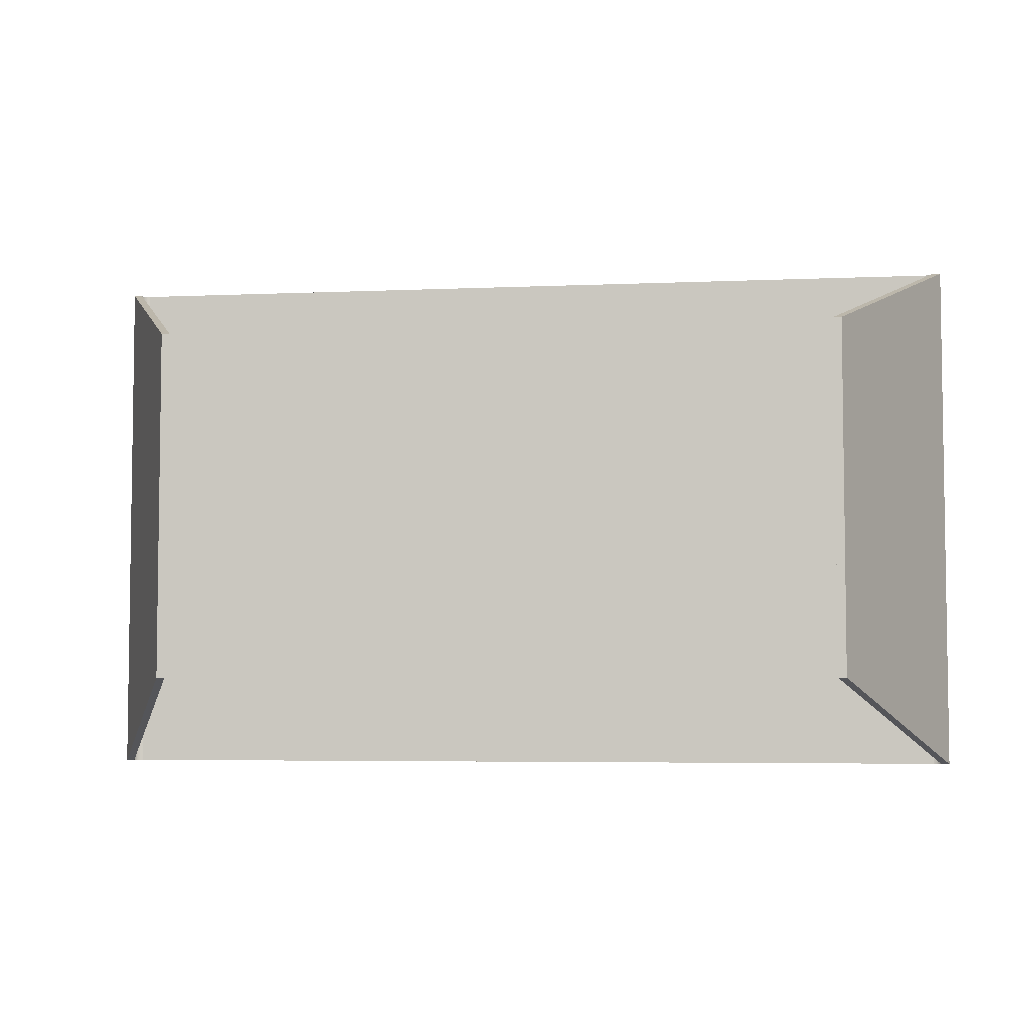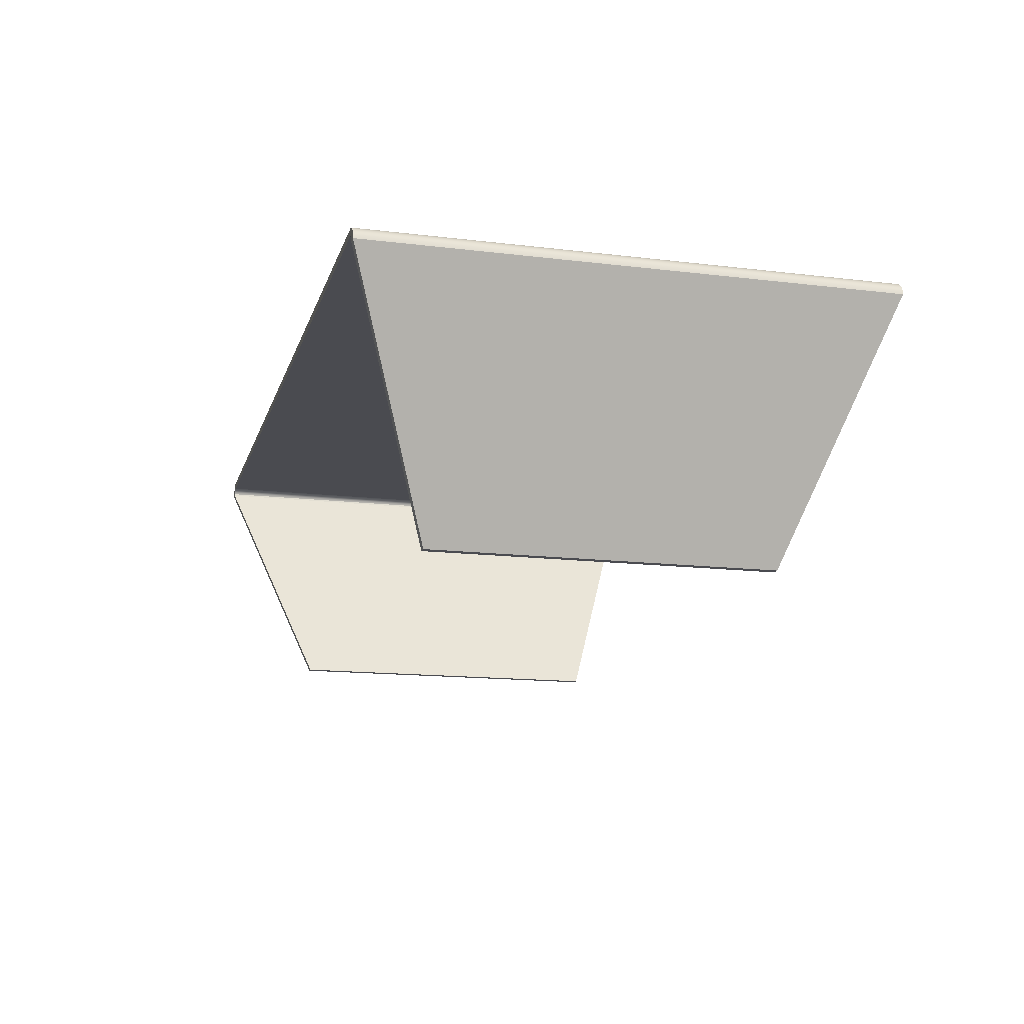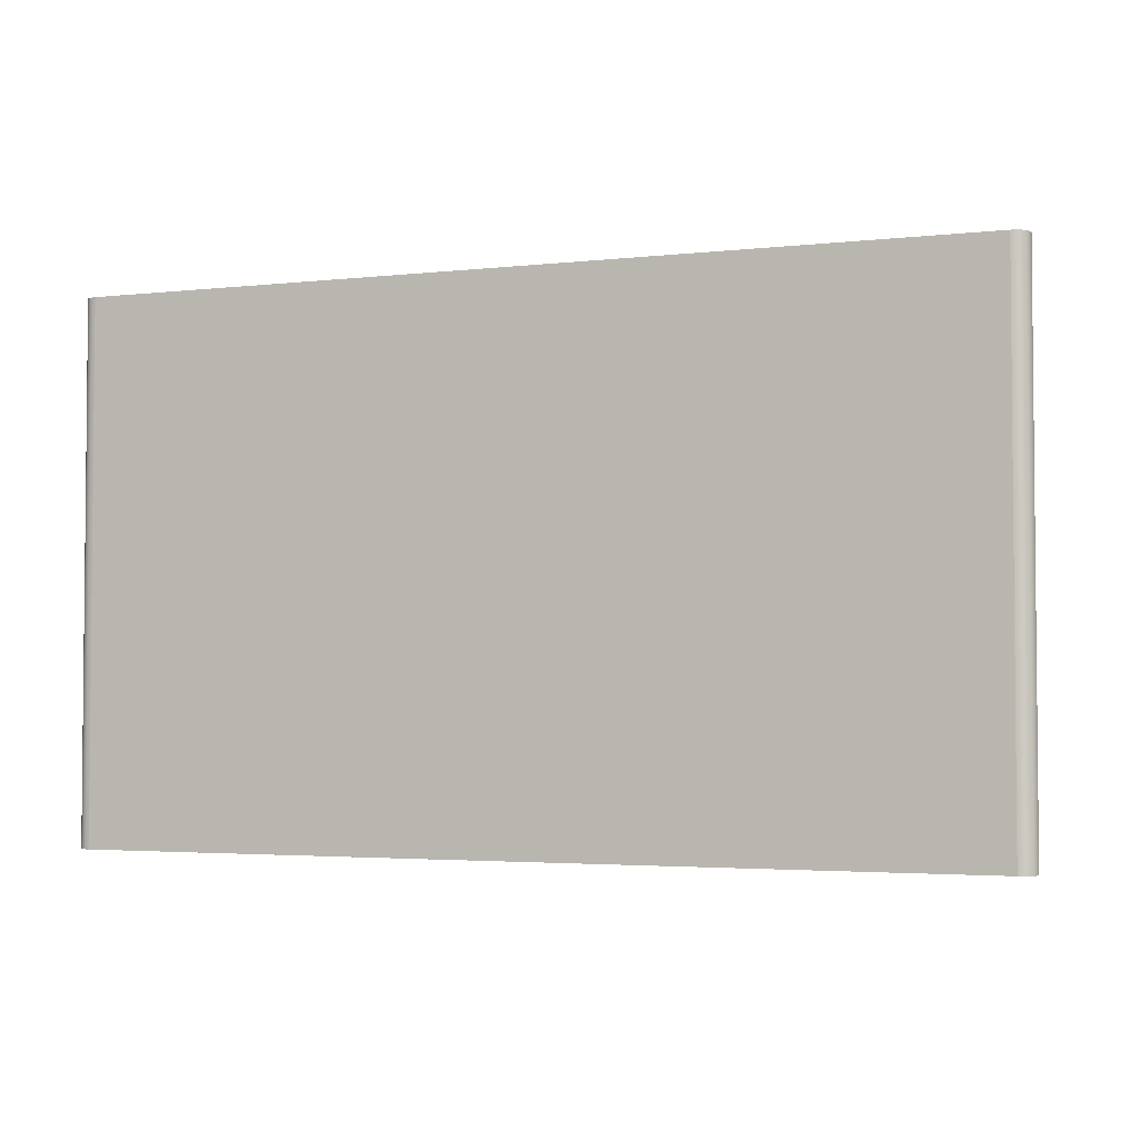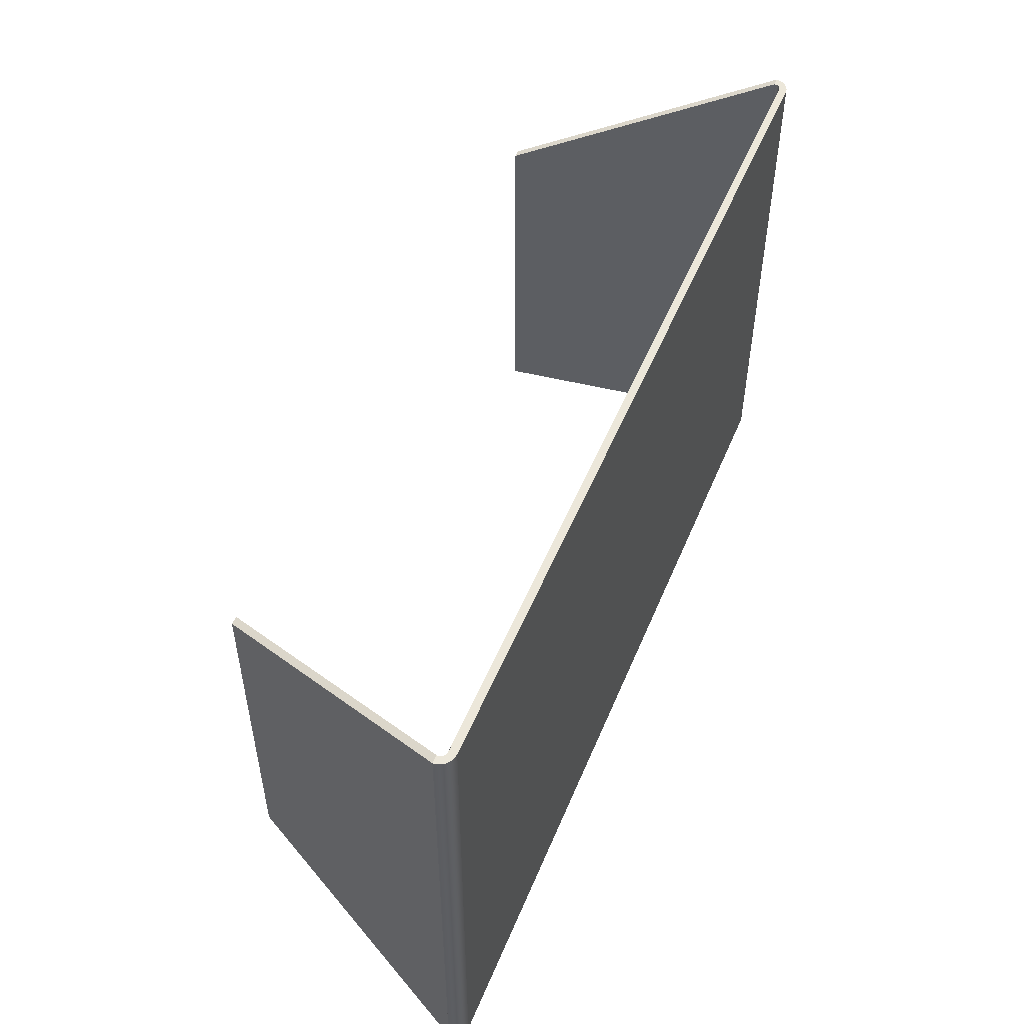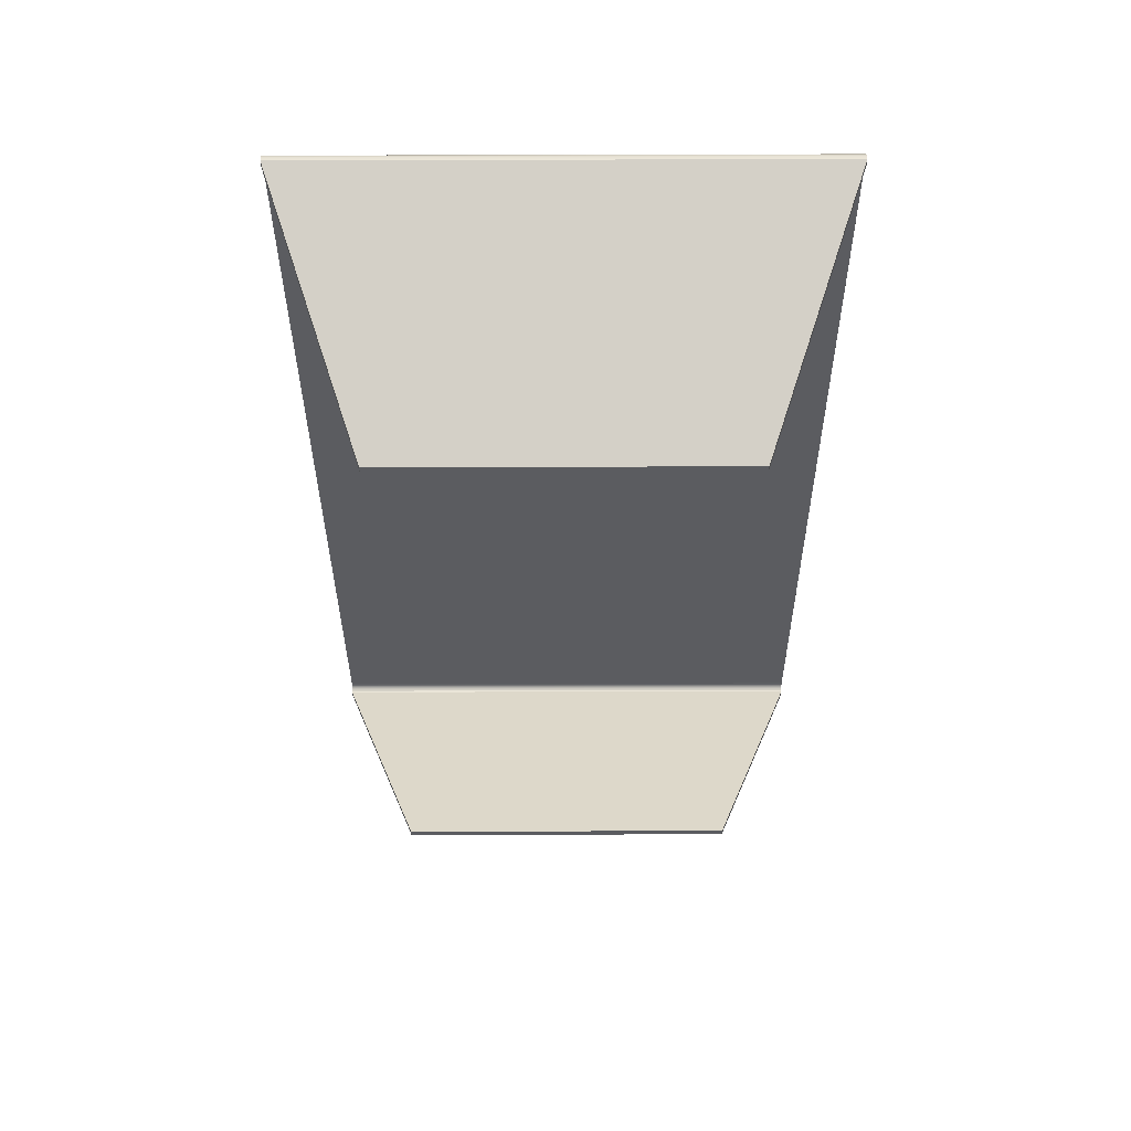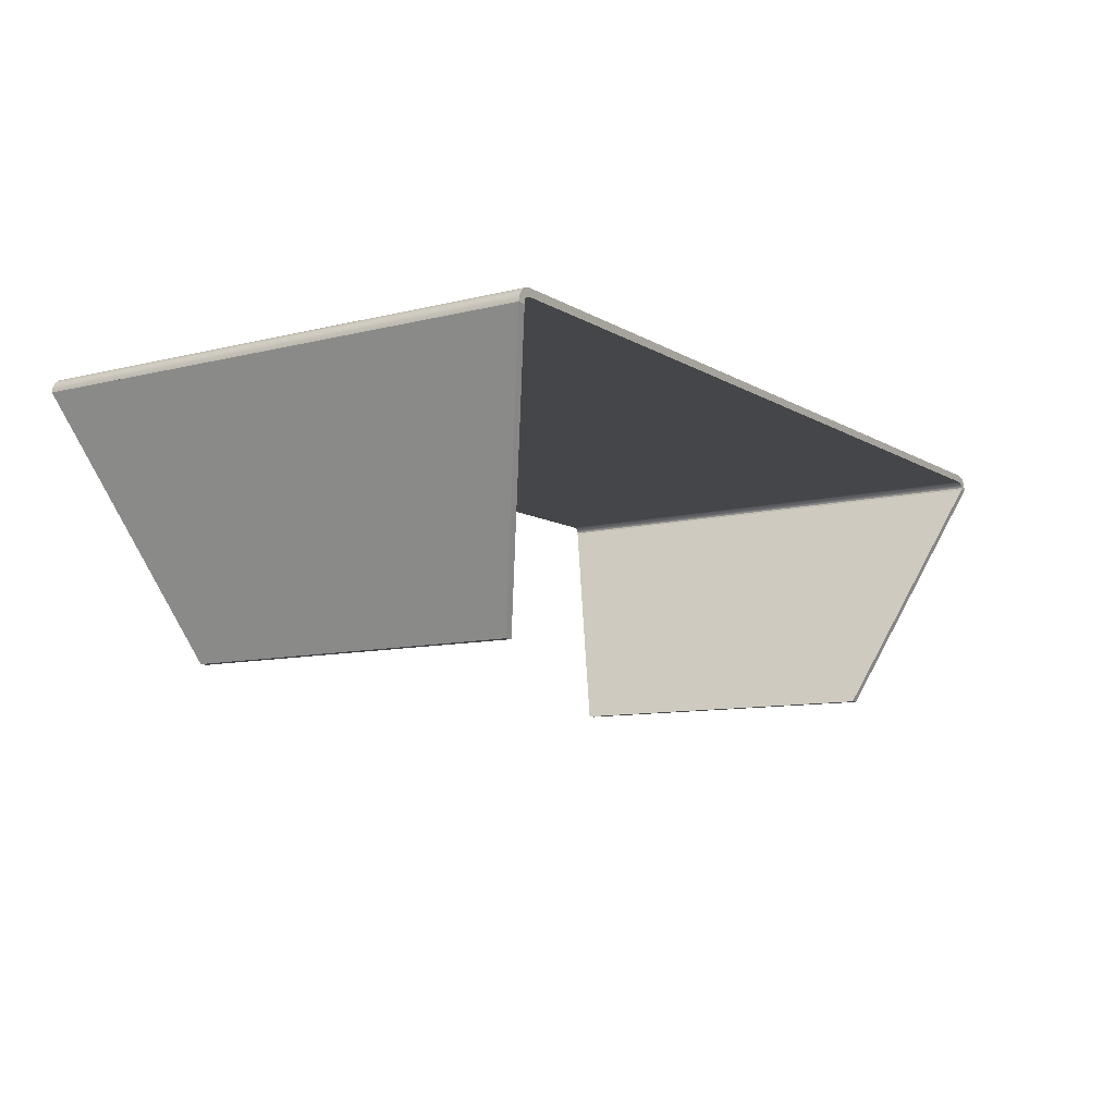
<metadata>
{"format":"obj","ext":"obj","renderer":"f3d","projection":"perspective","resolution":1024,"background":"white","views":[{"elev":-5.0,"azim":7.9,"up":"+Z"},{"elev":-14.6,"azim":75.2,"up":"+Y"},{"elev":-3.2,"azim":-159.2,"up":"+Z"},{"elev":51.8,"azim":112.3,"up":"+Z"},{"elev":-34.5,"azim":-89.8,"up":"+Y"},{"elev":-9.5,"azim":-56.4,"up":"+Y"}]}
</metadata>
<code>
v -0.4048 0.03454 -0.2444
v 0.4048 0.03454 0.2442
v 0.4048 0.03454 -0.2444
v -0.4048 0.03454 0.2442
v 0.4085 0.03407 0.2442
v 0.4085 0.03407 -0.2444
v -0.4085 0.03407 -0.2444
v -0.4085 0.03407 0.2442
v 0.4118 0.03267 0.2442
v -0.4118 0.03267 0.2442
v 0.4118 0.03267 -0.2444
v -0.4118 0.03267 -0.2444
v 0.4147 0.03045 0.2442
v -0.4147 0.03045 0.2442
v -0.4147 0.03045 -0.2444
v 0.4147 0.03045 -0.2444
v 0.4169 0.02756 -0.2444
v -0.4169 0.02756 0.2442
v 0.4044 0.02756 -0.2444
v 0.4169 0.02756 0.2442
v 0.4044 0.02756 0.2442
v -0.4169 0.02756 -0.2444
v 0.4183 0.02419 -0.2444
v 0.4066 0.02727 -0.2444
v -0.4044 0.02756 0.2442
v -0.4183 0.02419 0.2442
v -0.4044 0.02756 -0.2444
v 0.4066 0.02727 0.2442
v 0.4183 0.02419 0.2442
v 0.4097 0.02547 -0.2444
v 0.4083 0.02657 -0.2444
v -0.4066 0.02727 0.2442
v -0.4183 0.02419 -0.2444
v -0.4097 0.02547 0.2442
v -0.4066 0.02727 -0.2444
v 0.4083 0.02657 0.2442
v 0.4097 0.02547 0.2442
v 0.4188 0.02058 -0.2444
v 0.4108 0.02404 -0.2444
v -0.4083 0.02657 0.2442
v -0.4097 0.02547 -0.2444
v -0.4188 0.02058 0.2442
v -0.4108 0.02404 0.2442
v -0.4083 0.02657 -0.2444
v 0.4108 0.02404 0.2442
v 0.4188 0.02058 0.2442
v 0.4115 0.02237 -0.2444
v -0.4108 0.02404 -0.2444
v -0.4188 0.02058 -0.2444
v -0.4115 0.02237 0.2442
v 0.4115 0.02237 0.2442
v 0.4112 0.02058 0.2442
v 0.3141 -0.2098 -0.1607
v 0.4112 0.02058 -0.2444
v -0.4115 0.02237 -0.2444
v -0.4112 0.02058 -0.2444
v -0.3141 -0.2098 -0.1607
v -0.4112 0.02058 0.2442
v 0.3141 -0.2098 0.1604
v 0.4082 0.01402 -0.242
v -0.4082 0.01402 -0.242
v -0.3141 -0.2098 0.1604
v 0.3065 -0.2098 0.1604
v 0.3065 -0.2098 -0.1607
v -0.3065 -0.2098 -0.1607
v -0.3065 -0.2098 0.1604
v -0.4112 0.02756 0.2442
v -0.4108 0.02756 0.2442
v 0.4108 0.02756 0.2442
v 0.4112 0.02756 0.2442
v -0.4112 0.01402 -0.242
v 0.4112 0.01402 -0.242
g mesh1_mesh1-geometry
f 1 2 3
f 2 1 4
f 3 2 1
f 4 1 2
f 5 3 2
f 2 3 5
f 6 1 3
f 3 1 6
f 7 4 1
f 1 4 7
f 8 2 4
f 4 2 8
f 3 5 6
f 6 5 3
f 8 5 2
f 2 5 8
f 6 7 1
f 1 7 6
f 4 7 8
f 8 7 4
f 9 6 5
f 5 6 9
f 10 5 8
f 8 5 10
f 11 7 6
f 6 7 11
f 12 8 7
f 7 8 12
f 6 9 11
f 11 9 6
f 10 9 5
f 5 9 10
f 8 12 10
f 10 12 8
f 11 12 7
f 7 12 11
f 13 11 9
f 9 11 13
f 14 9 10
f 10 9 14
f 15 10 12
f 12 10 15
f 16 12 11
f 11 12 16
f 11 13 16
f 16 13 11
f 14 13 9
f 9 13 14
f 10 15 14
f 14 15 10
f 16 15 12
f 12 15 16
f 13 17 16
f 16 17 13
f 18 13 14
f 14 13 18
f 15 18 14
f 14 18 15
f 16 19 15
f 15 19 16
f 17 13 20
f 20 13 17
f 17 19 16
f 16 19 17
f 21 13 18
f 18 13 21
f 18 15 22
f 22 15 18
f 19 22 15
f 15 22 19
f 21 20 13
f 13 20 21
f 20 23 17
f 17 23 20
f 17 24 19
f 19 24 17
f 18 25 21
f 21 25 18
f 22 26 18
f 18 26 22
f 27 22 19
f 19 22 27
f 28 20 21
f 21 20 28
f 23 20 29
f 29 20 23
f 23 30 17
f 17 30 23
f 17 31 24
f 24 31 17
f 24 21 19
f 19 21 24
f 18 32 25
f 25 32 18
f 25 19 21
f 21 19 25
f 26 22 33
f 33 22 26
f 26 34 18
f 18 34 26
f 35 22 27
f 27 22 35
f 19 25 27
f 27 25 19
f 36 20 28
f 28 20 36
f 21 24 28
f 28 24 21
f 37 29 20
f 20 29 37
f 29 38 23
f 23 38 29
f 23 39 30
f 30 39 23
f 17 30 31
f 31 30 17
f 31 28 24
f 24 28 31
f 18 40 32
f 32 40 18
f 32 27 25
f 25 27 32
f 41 33 22
f 22 33 41
f 33 42 26
f 26 42 33
f 26 43 34
f 34 43 26
f 18 34 40
f 40 34 18
f 44 22 35
f 35 22 44
f 27 32 35
f 35 32 27
f 37 20 36
f 36 20 37
f 28 31 36
f 36 31 28
f 45 29 37
f 37 29 45
f 38 29 46
f 46 29 38
f 38 47 23
f 23 47 38
f 23 47 39
f 39 47 23
f 45 30 39
f 39 30 45
f 30 36 31
f 31 36 30
f 40 35 32
f 32 35 40
f 48 33 41
f 41 33 48
f 41 22 44
f 44 22 41
f 42 33 49
f 49 33 42
f 42 50 26
f 26 50 42
f 26 50 43
f 43 50 26
f 48 34 43
f 43 34 48
f 34 44 40
f 40 44 34
f 35 40 44
f 44 40 35
f 36 30 37
f 37 30 36
f 51 29 45
f 45 29 51
f 30 45 37
f 37 45 30
f 29 52 46
f 46 52 29
f 46 53 38
f 38 53 46
f 52 38 46
f 46 38 52
f 47 38 54
f 54 38 47
f 51 39 47
f 47 39 51
f 39 51 45
f 45 51 39
f 55 33 48
f 48 33 55
f 34 48 41
f 41 48 34
f 44 34 41
f 41 34 44
f 33 56 49
f 49 56 33
f 57 42 49
f 49 42 57
f 56 42 49
f 49 42 56
f 50 42 58
f 58 42 50
f 55 43 50
f 50 43 55
f 43 55 48
f 48 55 43
f 52 29 51
f 51 29 52
f 52 59 46
f 46 59 52
f 53 46 59
f 59 46 53
f 53 60 38
f 38 60 53
f 38 52 54
f 54 52 38
f 38 60 54
f 54 60 38
f 52 47 54
f 54 47 52
f 47 52 51
f 51 52 47
f 56 33 55
f 55 33 56
f 61 49 56
f 56 49 61
f 42 57 62
f 62 57 42
f 61 57 49
f 49 57 61
f 42 56 58
f 58 56 42
f 62 58 42
f 42 58 62
f 56 50 58
f 58 50 56
f 50 56 55
f 55 56 50
f 59 52 63
f 63 52 59
f 63 53 59
f 59 53 63
f 60 53 64
f 64 53 60
f 52 60 54
f 54 60 52
f 61 58 56
f 56 58 61
f 65 62 57
f 57 62 65
f 57 61 65
f 65 61 57
f 58 62 66
f 66 62 58
f 64 52 63
f 63 52 64
f 53 63 64
f 64 63 53
f 60 52 64
f 64 52 60
f 58 61 65
f 65 61 58
f 62 65 66
f 66 65 62
f 58 65 66
f 66 65 58
g mesh2_mesh2-geometry
l 67 68
g mesh3_mesh3-geometry
l 69 70
g mesh4_mesh4-geometry
l 71 61
g mesh5_mesh5-geometry
l 60 72

</code>
